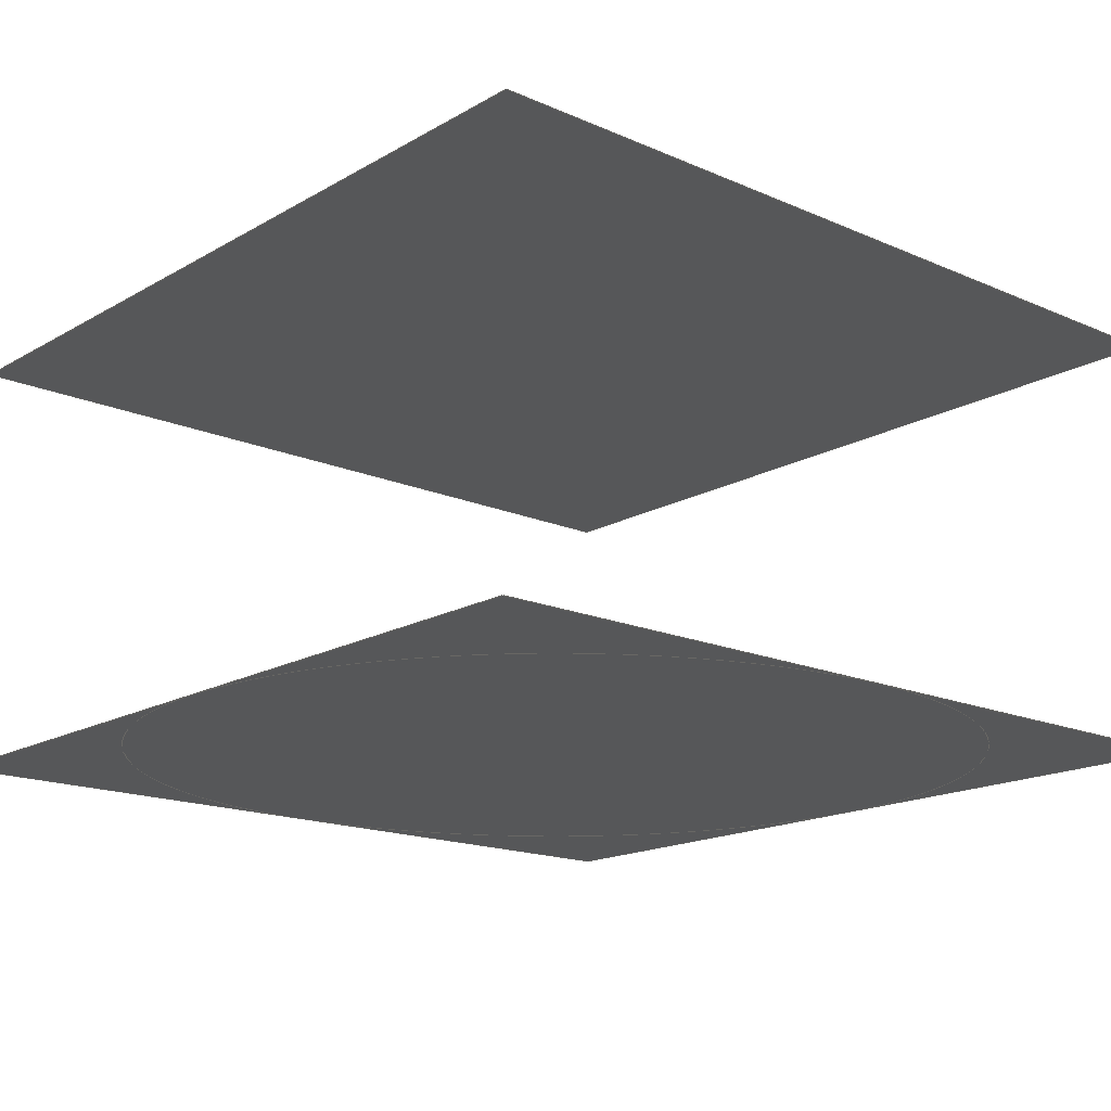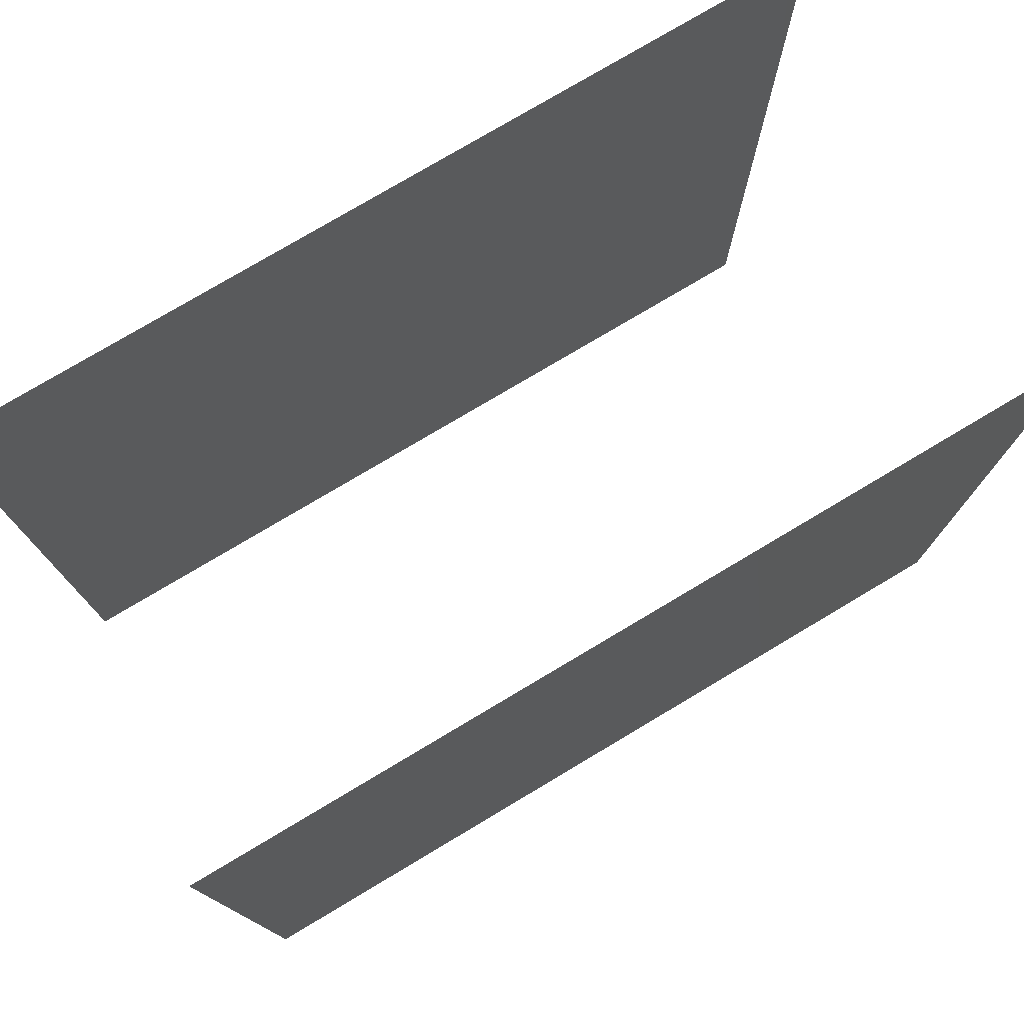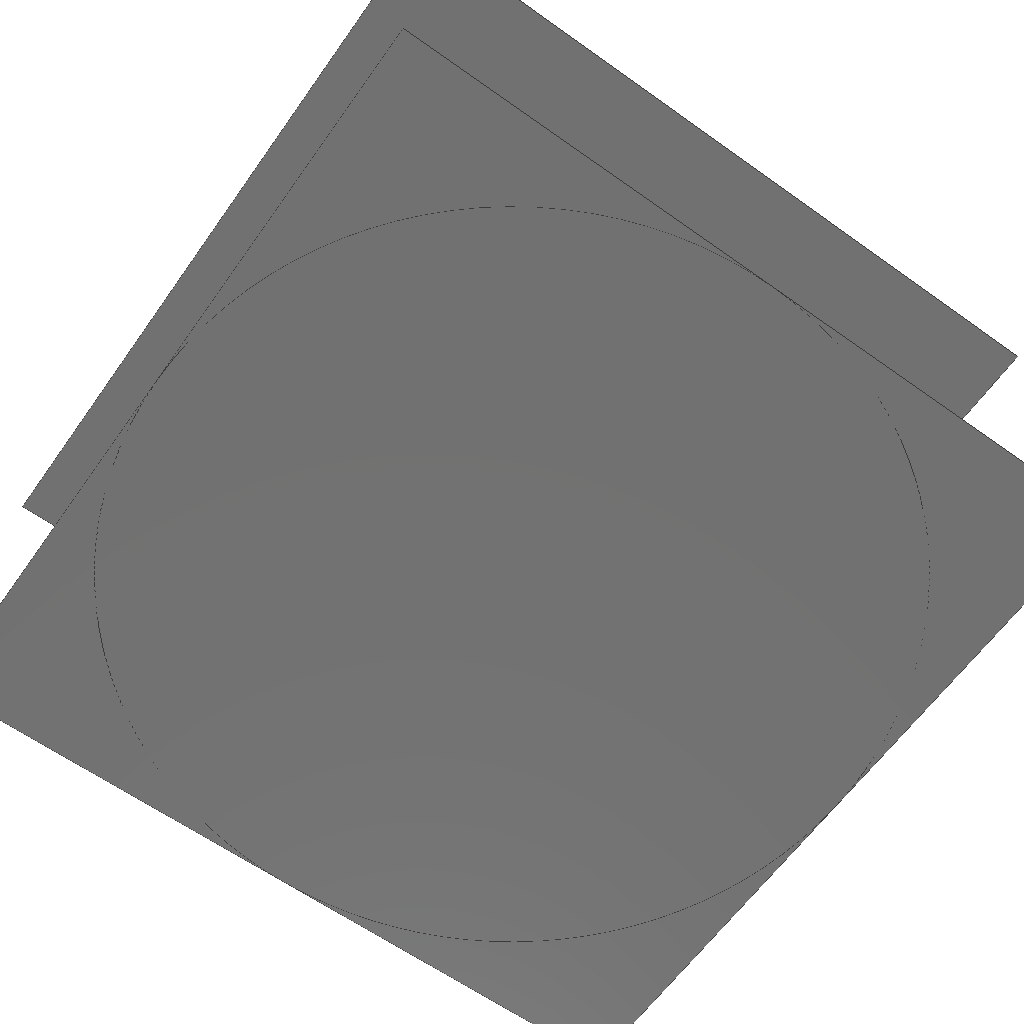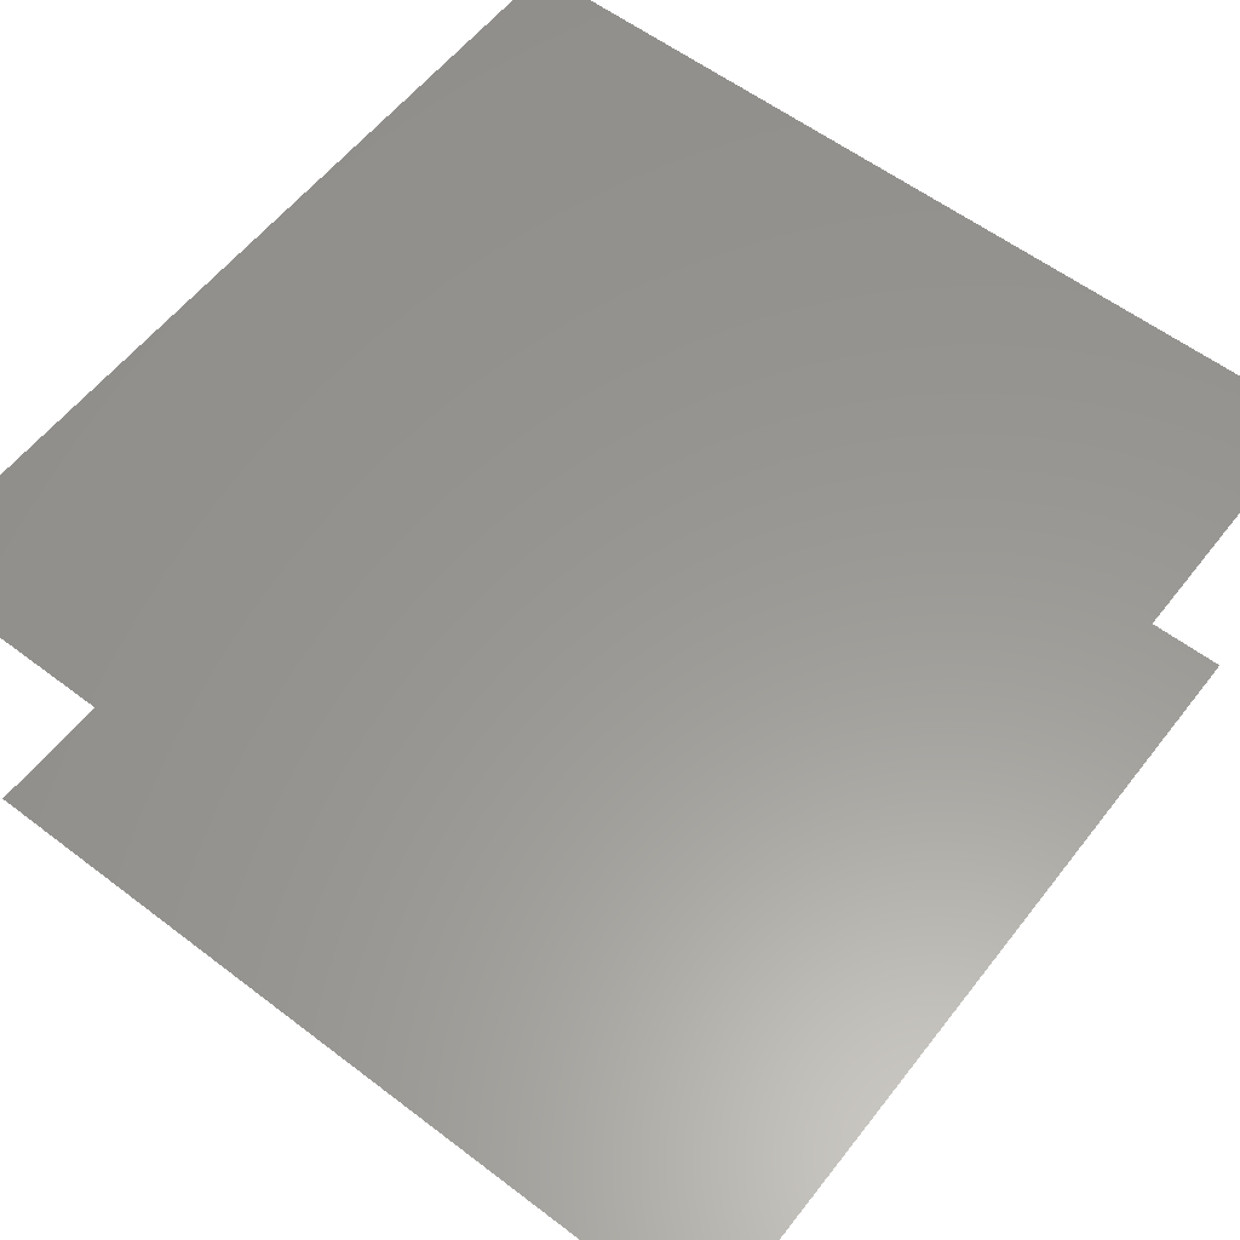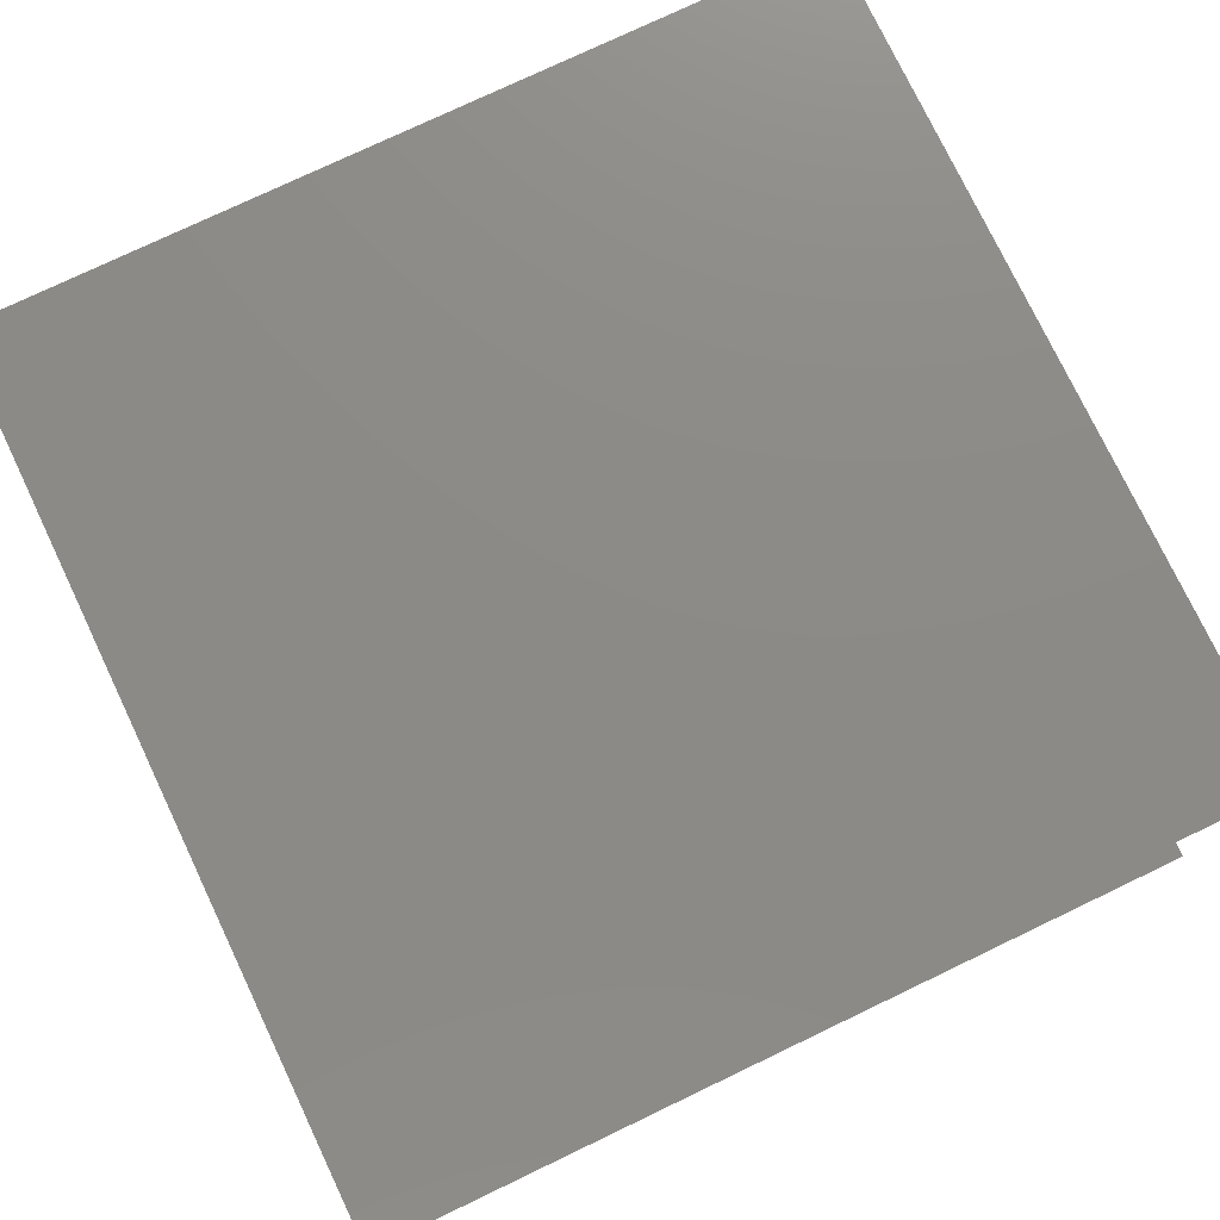
<metadata>
{"format":"step","ext":"stp","renderer":"f3d","projection":"perspective","resolution":1024,"background":"white","views":[{"elev":-16.8,"azim":138.8,"up":"+Z"},{"elev":77.4,"azim":-30.8,"up":"+Y"},{"elev":-63.6,"azim":54.4,"up":"+Z"},{"elev":59.1,"azim":127.9,"up":"+Z"},{"elev":76.9,"azim":154.5,"up":"+Z"}]}
</metadata>
<code>
ISO-10303-21;
DATA;
#1 = APPLICATION_PROTOCOL_DEFINITION('international standard',
  'automotive_design',2000,#2);
#2 = APPLICATION_CONTEXT(
  'core data for automotive mechanical design processes');
#3 = SHAPE_DEFINITION_REPRESENTATION(#4,#10);
#4 = PRODUCT_DEFINITION_SHAPE('','',#5);
#5 = PRODUCT_DEFINITION('design','',#6,#9);
#6 = PRODUCT_DEFINITION_FORMATION('','',#7);
#7 = PRODUCT('VERTEX','VERTEX','',(#8));
#8 = PRODUCT_CONTEXT('',#2,'mechanical');
#9 = PRODUCT_DEFINITION_CONTEXT('part definition',#2,'design');
#10 = GEOMETRICALLY_BOUNDED_WIREFRAME_SHAPE_REPRESENTATION('',(#11,#15),
  #17);
#11 = AXIS2_PLACEMENT_3D('',#12,#13,#14);
#12 = CARTESIAN_POINT('',(0,0,0));
#13 = DIRECTION('',(0,0,1));
#14 = DIRECTION('',(1,0,-0));
#15 = GEOMETRIC_CURVE_SET('',(#16));
#16 = CARTESIAN_POINT('',(0,0,0));
#17 = ( GEOMETRIC_REPRESENTATION_CONTEXT(3) 
GLOBAL_UNCERTAINTY_ASSIGNED_CONTEXT((#21)) GLOBAL_UNIT_ASSIGNED_CONTEXT(
(#18,#19,#20)) REPRESENTATION_CONTEXT('Context #1',
  '3D Context with UNIT and UNCERTAINTY') );
#18 = ( LENGTH_UNIT() NAMED_UNIT(*) SI_UNIT(.MILLI.,.METRE.) );
#19 = ( NAMED_UNIT(*) PLANE_ANGLE_UNIT() SI_UNIT($,.RADIAN.) );
#20 = ( NAMED_UNIT(*) SI_UNIT($,.STERADIAN.) SOLID_ANGLE_UNIT() );
#21 = UNCERTAINTY_MEASURE_WITH_UNIT(LENGTH_MEASURE(1e-07),#18,
  'distance_accuracy_value','confusion accuracy');
#22 = PRODUCT_RELATED_PRODUCT_CATEGORY('part',$,(#7));
#23 = SHAPE_DEFINITION_REPRESENTATION(#24,#30);
#24 = PRODUCT_DEFINITION_SHAPE('','',#25);
#25 = PRODUCT_DEFINITION('design','',#26,#29);
#26 = PRODUCT_DEFINITION_FORMATION('','',#27);
#27 = PRODUCT('FACE','FACE','',(#28));
#28 = PRODUCT_CONTEXT('',#2,'mechanical');
#29 = PRODUCT_DEFINITION_CONTEXT('part definition',#2,'design');
#30 = MANIFOLD_SURFACE_SHAPE_REPRESENTATION('',(#11,#31),#105);
#31 = SHELL_BASED_SURFACE_MODEL('',(#32));
#32 = OPEN_SHELL('',(#33));
#33 = ADVANCED_FACE('',(#34),#48,.T.);
#34 = FACE_BOUND('',#35,.T.);
#35 = EDGE_LOOP('',(#36,#59,#75,#91));
#36 = ORIENTED_EDGE('',*,*,#37,.F.);
#37 = EDGE_CURVE('',#38,#40,#42,.T.);
#38 = VERTEX_POINT('',#39);
#39 = CARTESIAN_POINT('',(-100,-100,0));
#40 = VERTEX_POINT('',#41);
#41 = CARTESIAN_POINT('',(-100,100,0));
#42 = SURFACE_CURVE('',#43,(#47),.PCURVE_S1);
#43 = LINE('',#44,#45);
#44 = CARTESIAN_POINT('',(-100,0,0));
#45 = VECTOR('',#46,1);
#46 = DIRECTION('',(-0,1,0));
#47 = PCURVE('',#48,#53);
#48 = PLANE('',#49);
#49 = AXIS2_PLACEMENT_3D('',#50,#51,#52);
#50 = CARTESIAN_POINT('',(0,0,0));
#51 = DIRECTION('',(0,0,1));
#52 = DIRECTION('',(1,0,-0));
#53 = DEFINITIONAL_REPRESENTATION('',(#54),#58);
#54 = LINE('',#55,#56);
#55 = CARTESIAN_POINT('',(-100,0));
#56 = VECTOR('',#57,1);
#57 = DIRECTION('',(0,1));
#58 = ( GEOMETRIC_REPRESENTATION_CONTEXT(2) 
PARAMETRIC_REPRESENTATION_CONTEXT() REPRESENTATION_CONTEXT('2D SPACE',''
  ) );
#59 = ORIENTED_EDGE('',*,*,#60,.T.);
#60 = EDGE_CURVE('',#38,#61,#63,.T.);
#61 = VERTEX_POINT('',#62);
#62 = CARTESIAN_POINT('',(100,-100,0));
#63 = SURFACE_CURVE('',#64,(#68),.PCURVE_S1);
#64 = LINE('',#65,#66);
#65 = CARTESIAN_POINT('',(0,-100,0));
#66 = VECTOR('',#67,1);
#67 = DIRECTION('',(1,0,-0));
#68 = PCURVE('',#48,#69);
#69 = DEFINITIONAL_REPRESENTATION('',(#70),#74);
#70 = LINE('',#71,#72);
#71 = CARTESIAN_POINT('',(0,-100));
#72 = VECTOR('',#73,1);
#73 = DIRECTION('',(1,0));
#74 = ( GEOMETRIC_REPRESENTATION_CONTEXT(2) 
PARAMETRIC_REPRESENTATION_CONTEXT() REPRESENTATION_CONTEXT('2D SPACE',''
  ) );
#75 = ORIENTED_EDGE('',*,*,#76,.T.);
#76 = EDGE_CURVE('',#61,#77,#79,.T.);
#77 = VERTEX_POINT('',#78);
#78 = CARTESIAN_POINT('',(100,100,0));
#79 = SURFACE_CURVE('',#80,(#84),.PCURVE_S1);
#80 = LINE('',#81,#82);
#81 = CARTESIAN_POINT('',(100,0,0));
#82 = VECTOR('',#83,1);
#83 = DIRECTION('',(-0,1,0));
#84 = PCURVE('',#48,#85);
#85 = DEFINITIONAL_REPRESENTATION('',(#86),#90);
#86 = LINE('',#87,#88);
#87 = CARTESIAN_POINT('',(100,0));
#88 = VECTOR('',#89,1);
#89 = DIRECTION('',(0,1));
#90 = ( GEOMETRIC_REPRESENTATION_CONTEXT(2) 
PARAMETRIC_REPRESENTATION_CONTEXT() REPRESENTATION_CONTEXT('2D SPACE',''
  ) );
#91 = ORIENTED_EDGE('',*,*,#92,.F.);
#92 = EDGE_CURVE('',#40,#77,#93,.T.);
#93 = SURFACE_CURVE('',#94,(#98),.PCURVE_S1);
#94 = LINE('',#95,#96);
#95 = CARTESIAN_POINT('',(0,100,0));
#96 = VECTOR('',#97,1);
#97 = DIRECTION('',(1,0,-0));
#98 = PCURVE('',#48,#99);
#99 = DEFINITIONAL_REPRESENTATION('',(#100),#104);
#100 = LINE('',#101,#102);
#101 = CARTESIAN_POINT('',(0,100));
#102 = VECTOR('',#103,1);
#103 = DIRECTION('',(1,0));
#104 = ( GEOMETRIC_REPRESENTATION_CONTEXT(2) 
PARAMETRIC_REPRESENTATION_CONTEXT() REPRESENTATION_CONTEXT('2D SPACE',''
  ) );
#105 = ( GEOMETRIC_REPRESENTATION_CONTEXT(3) 
GLOBAL_UNCERTAINTY_ASSIGNED_CONTEXT((#109)) GLOBAL_UNIT_ASSIGNED_CONTEXT
((#106,#107,#108)) REPRESENTATION_CONTEXT('Context #1',
  '3D Context with UNIT and UNCERTAINTY') );
#106 = ( LENGTH_UNIT() NAMED_UNIT(*) SI_UNIT(.MILLI.,.METRE.) );
#107 = ( NAMED_UNIT(*) PLANE_ANGLE_UNIT() SI_UNIT($,.RADIAN.) );
#108 = ( NAMED_UNIT(*) SI_UNIT($,.STERADIAN.) SOLID_ANGLE_UNIT() );
#109 = UNCERTAINTY_MEASURE_WITH_UNIT(LENGTH_MEASURE(1e-07),#106,
  'distance_accuracy_value','confusion accuracy');
#110 = PRODUCT_RELATED_PRODUCT_CATEGORY('part',$,(#27));
#111 = SHAPE_DEFINITION_REPRESENTATION(#112,#118);
#112 = PRODUCT_DEFINITION_SHAPE('','',#113);
#113 = PRODUCT_DEFINITION('design','',#114,#117);
#114 = PRODUCT_DEFINITION_FORMATION('','',#115);
#115 = PRODUCT('FACE','FACE','',(#116));
#116 = PRODUCT_CONTEXT('',#2,'mechanical');
#117 = PRODUCT_DEFINITION_CONTEXT('part definition',#2,'design');
#118 = MANIFOLD_SURFACE_SHAPE_REPRESENTATION('',(#11,#119),#193);
#119 = SHELL_BASED_SURFACE_MODEL('',(#120));
#120 = OPEN_SHELL('',(#121));
#121 = ADVANCED_FACE('',(#122),#136,.T.);
#122 = FACE_BOUND('',#123,.T.);
#123 = EDGE_LOOP('',(#124,#147,#163,#179));
#124 = ORIENTED_EDGE('',*,*,#125,.F.);
#125 = EDGE_CURVE('',#126,#128,#130,.T.);
#126 = VERTEX_POINT('',#127);
#127 = CARTESIAN_POINT('',(-100,-100,100));
#128 = VERTEX_POINT('',#129);
#129 = CARTESIAN_POINT('',(-100,100,100));
#130 = SURFACE_CURVE('',#131,(#135),.PCURVE_S1);
#131 = LINE('',#132,#133);
#132 = CARTESIAN_POINT('',(-100,0,100));
#133 = VECTOR('',#134,1);
#134 = DIRECTION('',(-0,1,0));
#135 = PCURVE('',#136,#141);
#136 = PLANE('',#137);
#137 = AXIS2_PLACEMENT_3D('',#138,#139,#140);
#138 = CARTESIAN_POINT('',(0,0,100));
#139 = DIRECTION('',(0,0,1));
#140 = DIRECTION('',(1,0,-0));
#141 = DEFINITIONAL_REPRESENTATION('',(#142),#146);
#142 = LINE('',#143,#144);
#143 = CARTESIAN_POINT('',(-100,0));
#144 = VECTOR('',#145,1);
#145 = DIRECTION('',(0,1));
#146 = ( GEOMETRIC_REPRESENTATION_CONTEXT(2) 
PARAMETRIC_REPRESENTATION_CONTEXT() REPRESENTATION_CONTEXT('2D SPACE',''
  ) );
#147 = ORIENTED_EDGE('',*,*,#148,.T.);
#148 = EDGE_CURVE('',#126,#149,#151,.T.);
#149 = VERTEX_POINT('',#150);
#150 = CARTESIAN_POINT('',(100,-100,100));
#151 = SURFACE_CURVE('',#152,(#156),.PCURVE_S1);
#152 = LINE('',#153,#154);
#153 = CARTESIAN_POINT('',(0,-100,100));
#154 = VECTOR('',#155,1);
#155 = DIRECTION('',(1,0,-0));
#156 = PCURVE('',#136,#157);
#157 = DEFINITIONAL_REPRESENTATION('',(#158),#162);
#158 = LINE('',#159,#160);
#159 = CARTESIAN_POINT('',(0,-100));
#160 = VECTOR('',#161,1);
#161 = DIRECTION('',(1,0));
#162 = ( GEOMETRIC_REPRESENTATION_CONTEXT(2) 
PARAMETRIC_REPRESENTATION_CONTEXT() REPRESENTATION_CONTEXT('2D SPACE',''
  ) );
#163 = ORIENTED_EDGE('',*,*,#164,.T.);
#164 = EDGE_CURVE('',#149,#165,#167,.T.);
#165 = VERTEX_POINT('',#166);
#166 = CARTESIAN_POINT('',(100,100,100));
#167 = SURFACE_CURVE('',#168,(#172),.PCURVE_S1);
#168 = LINE('',#169,#170);
#169 = CARTESIAN_POINT('',(100,0,100));
#170 = VECTOR('',#171,1);
#171 = DIRECTION('',(-0,1,0));
#172 = PCURVE('',#136,#173);
#173 = DEFINITIONAL_REPRESENTATION('',(#174),#178);
#174 = LINE('',#175,#176);
#175 = CARTESIAN_POINT('',(100,0));
#176 = VECTOR('',#177,1);
#177 = DIRECTION('',(0,1));
#178 = ( GEOMETRIC_REPRESENTATION_CONTEXT(2) 
PARAMETRIC_REPRESENTATION_CONTEXT() REPRESENTATION_CONTEXT('2D SPACE',''
  ) );
#179 = ORIENTED_EDGE('',*,*,#180,.F.);
#180 = EDGE_CURVE('',#128,#165,#181,.T.);
#181 = SURFACE_CURVE('',#182,(#186),.PCURVE_S1);
#182 = LINE('',#183,#184);
#183 = CARTESIAN_POINT('',(0,100,100));
#184 = VECTOR('',#185,1);
#185 = DIRECTION('',(1,0,-0));
#186 = PCURVE('',#136,#187);
#187 = DEFINITIONAL_REPRESENTATION('',(#188),#192);
#188 = LINE('',#189,#190);
#189 = CARTESIAN_POINT('',(0,100));
#190 = VECTOR('',#191,1);
#191 = DIRECTION('',(1,0));
#192 = ( GEOMETRIC_REPRESENTATION_CONTEXT(2) 
PARAMETRIC_REPRESENTATION_CONTEXT() REPRESENTATION_CONTEXT('2D SPACE',''
  ) );
#193 = ( GEOMETRIC_REPRESENTATION_CONTEXT(3) 
GLOBAL_UNCERTAINTY_ASSIGNED_CONTEXT((#197)) GLOBAL_UNIT_ASSIGNED_CONTEXT
((#194,#195,#196)) REPRESENTATION_CONTEXT('Context #1',
  '3D Context with UNIT and UNCERTAINTY') );
#194 = ( LENGTH_UNIT() NAMED_UNIT(*) SI_UNIT(.MILLI.,.METRE.) );
#195 = ( NAMED_UNIT(*) PLANE_ANGLE_UNIT() SI_UNIT($,.RADIAN.) );
#196 = ( NAMED_UNIT(*) SI_UNIT($,.STERADIAN.) SOLID_ANGLE_UNIT() );
#197 = UNCERTAINTY_MEASURE_WITH_UNIT(LENGTH_MEASURE(1e-07),#194,
  'distance_accuracy_value','confusion accuracy');
#198 = PRODUCT_RELATED_PRODUCT_CATEGORY('part',$,(#115));
#199 = SHAPE_DEFINITION_REPRESENTATION(#200,#206);
#200 = PRODUCT_DEFINITION_SHAPE('','',#201);
#201 = PRODUCT_DEFINITION('design','',#202,#205);
#202 = PRODUCT_DEFINITION_FORMATION('','',#203);
#203 = PRODUCT('EDGE','EDGE','',(#204));
#204 = PRODUCT_CONTEXT('',#2,'mechanical');
#205 = PRODUCT_DEFINITION_CONTEXT('part definition',#2,'design');
#206 = GEOMETRICALLY_BOUNDED_WIREFRAME_SHAPE_REPRESENTATION('',(#11,#207
    ),#216);
#207 = GEOMETRIC_CURVE_SET('',(#208));
#208 = TRIMMED_CURVE('',#209,(#214,PARAMETER_VALUE(0)),(#215,
    PARAMETER_VALUE(6.283)),.T.,.PARAMETER.);
#209 = CIRCLE('',#210,100);
#210 = AXIS2_PLACEMENT_3D('',#211,#212,#213);
#211 = CARTESIAN_POINT('',(0,0,0));
#212 = DIRECTION('',(0,0,1));
#213 = DIRECTION('',(1,0,0));
#214 = CARTESIAN_POINT('',(100,0,0));
#215 = CARTESIAN_POINT('',(100,0,0));
#216 = ( GEOMETRIC_REPRESENTATION_CONTEXT(3) 
GLOBAL_UNCERTAINTY_ASSIGNED_CONTEXT((#220)) GLOBAL_UNIT_ASSIGNED_CONTEXT
((#217,#218,#219)) REPRESENTATION_CONTEXT('Context #1',
  '3D Context with UNIT and UNCERTAINTY') );
#217 = ( LENGTH_UNIT() NAMED_UNIT(*) SI_UNIT(.MILLI.,.METRE.) );
#218 = ( NAMED_UNIT(*) PLANE_ANGLE_UNIT() SI_UNIT($,.RADIAN.) );
#219 = ( NAMED_UNIT(*) SI_UNIT($,.STERADIAN.) SOLID_ANGLE_UNIT() );
#220 = UNCERTAINTY_MEASURE_WITH_UNIT(LENGTH_MEASURE(1e-07),#217,
  'distance_accuracy_value','confusion accuracy');
#221 = PRODUCT_RELATED_PRODUCT_CATEGORY('part',$,(#203));
ENDSEC;
END-ISO-10303-21;

</code>
